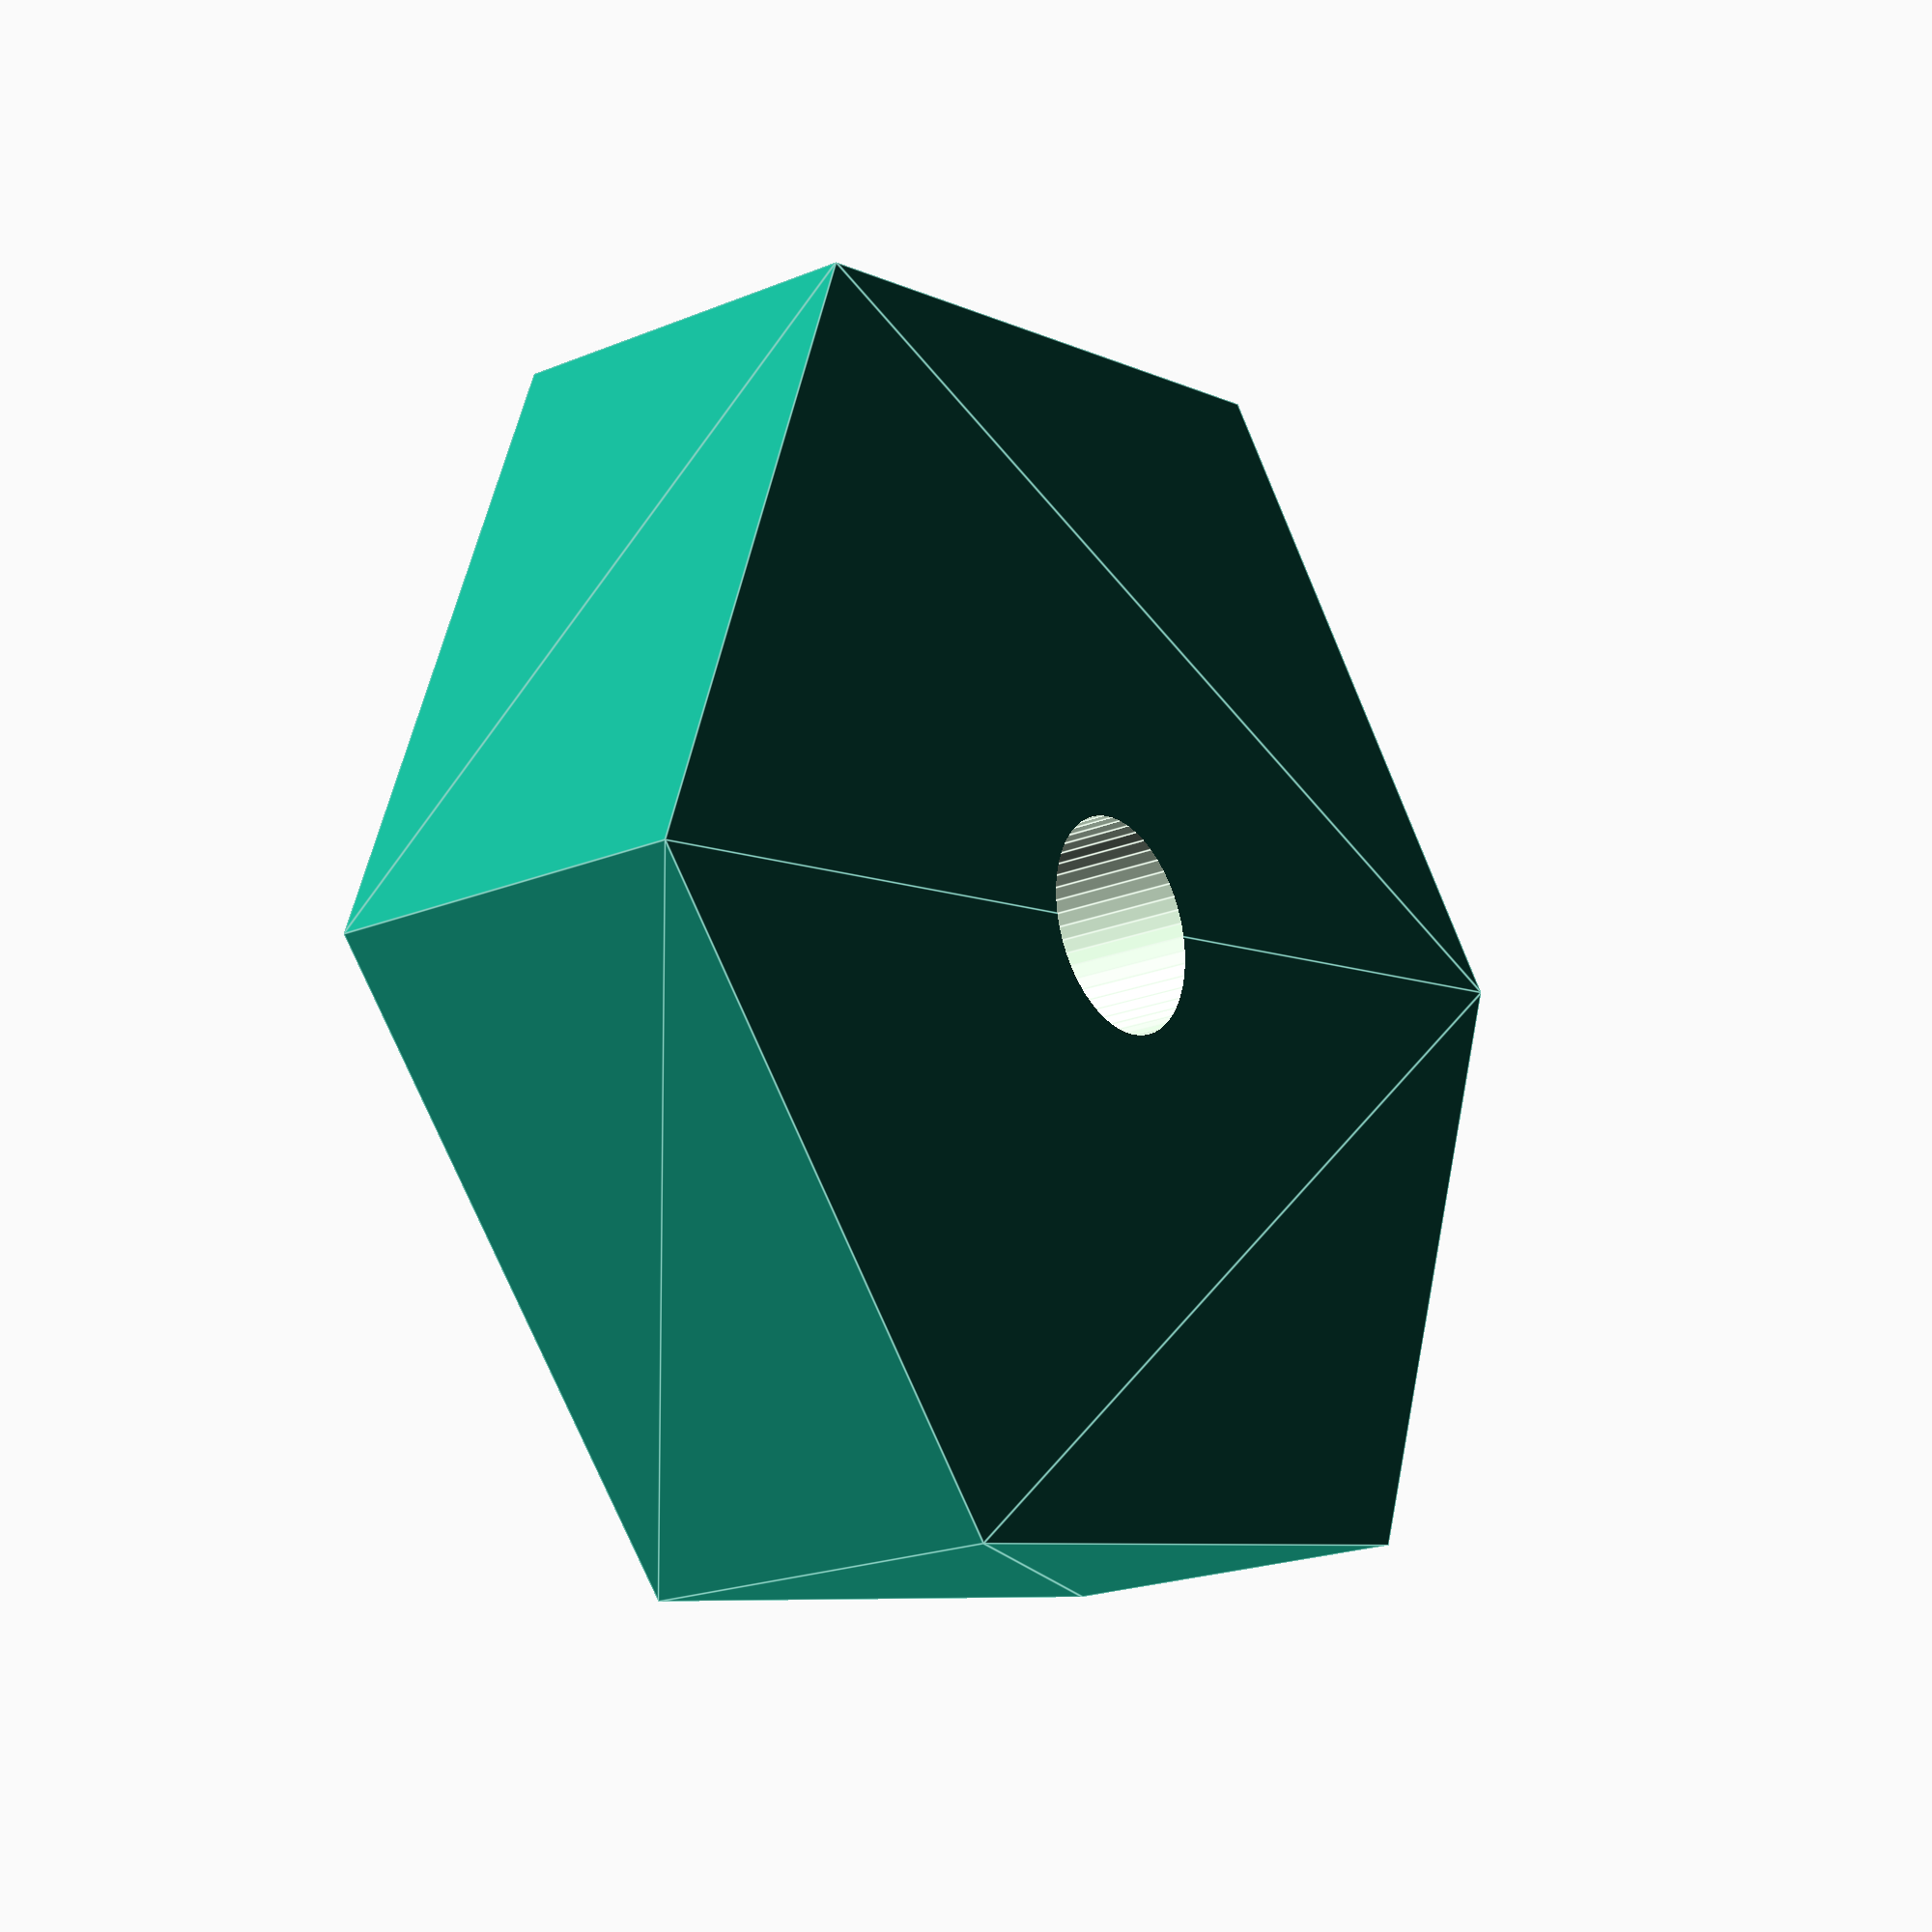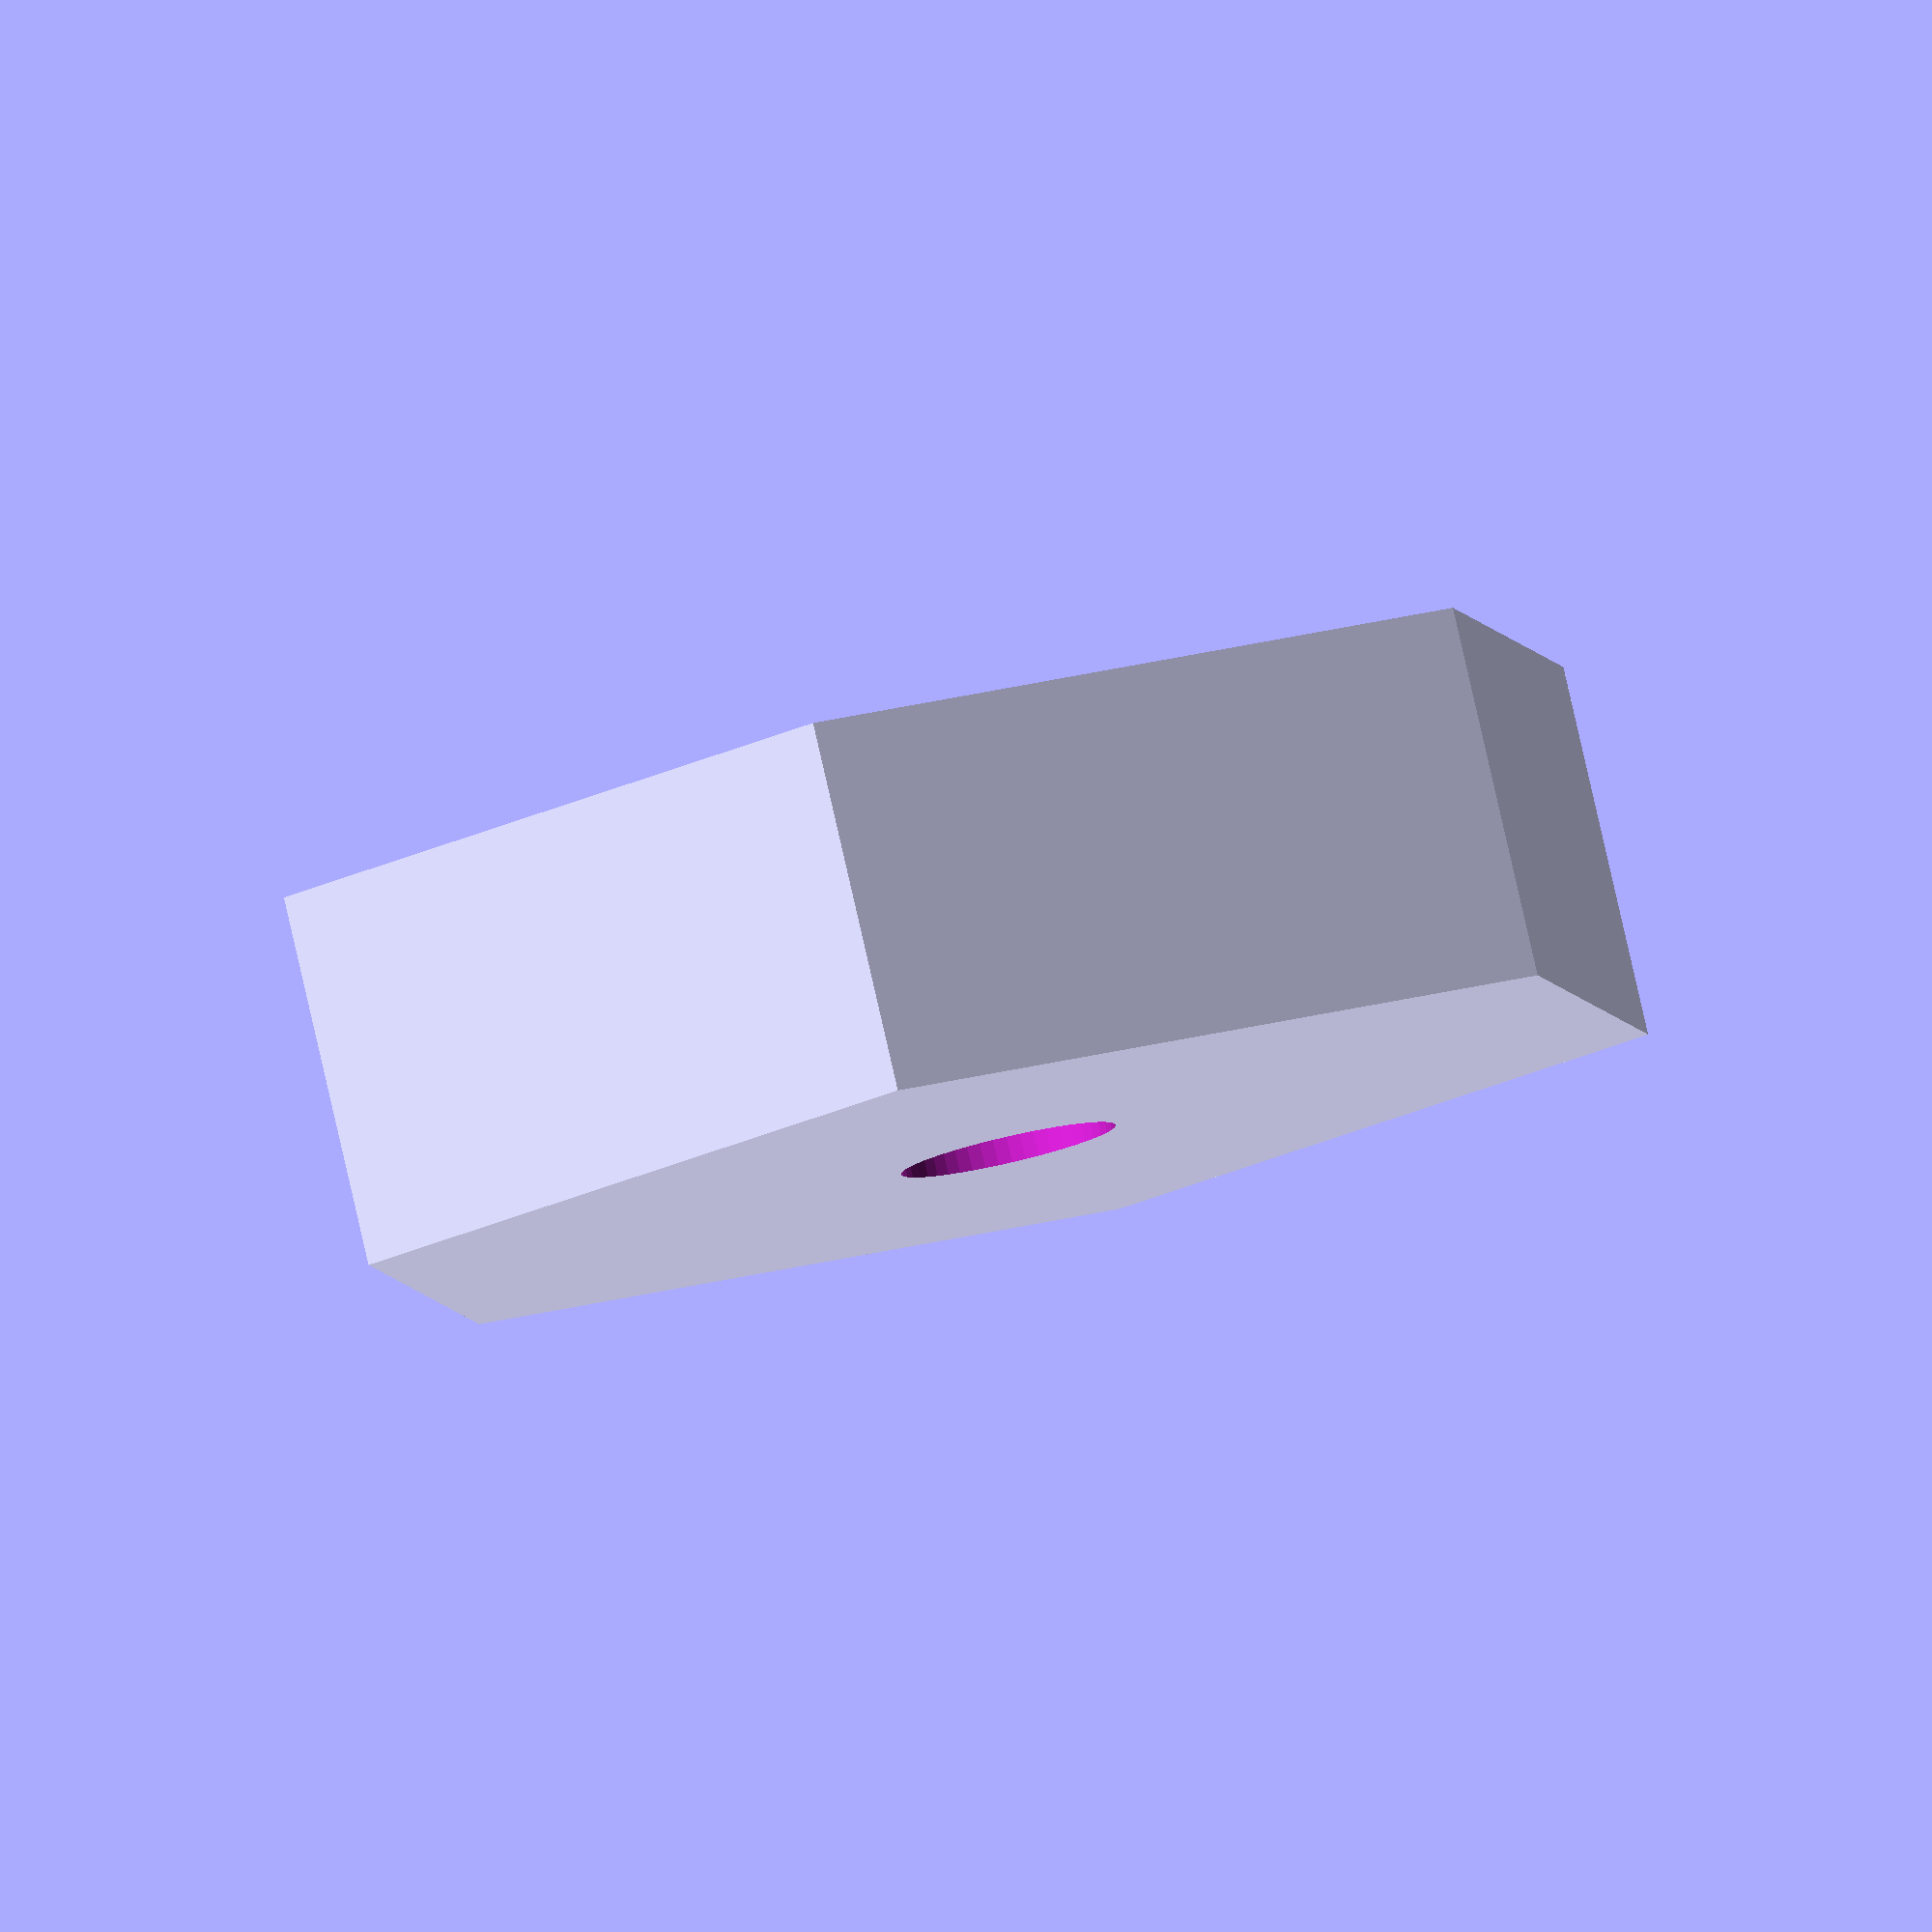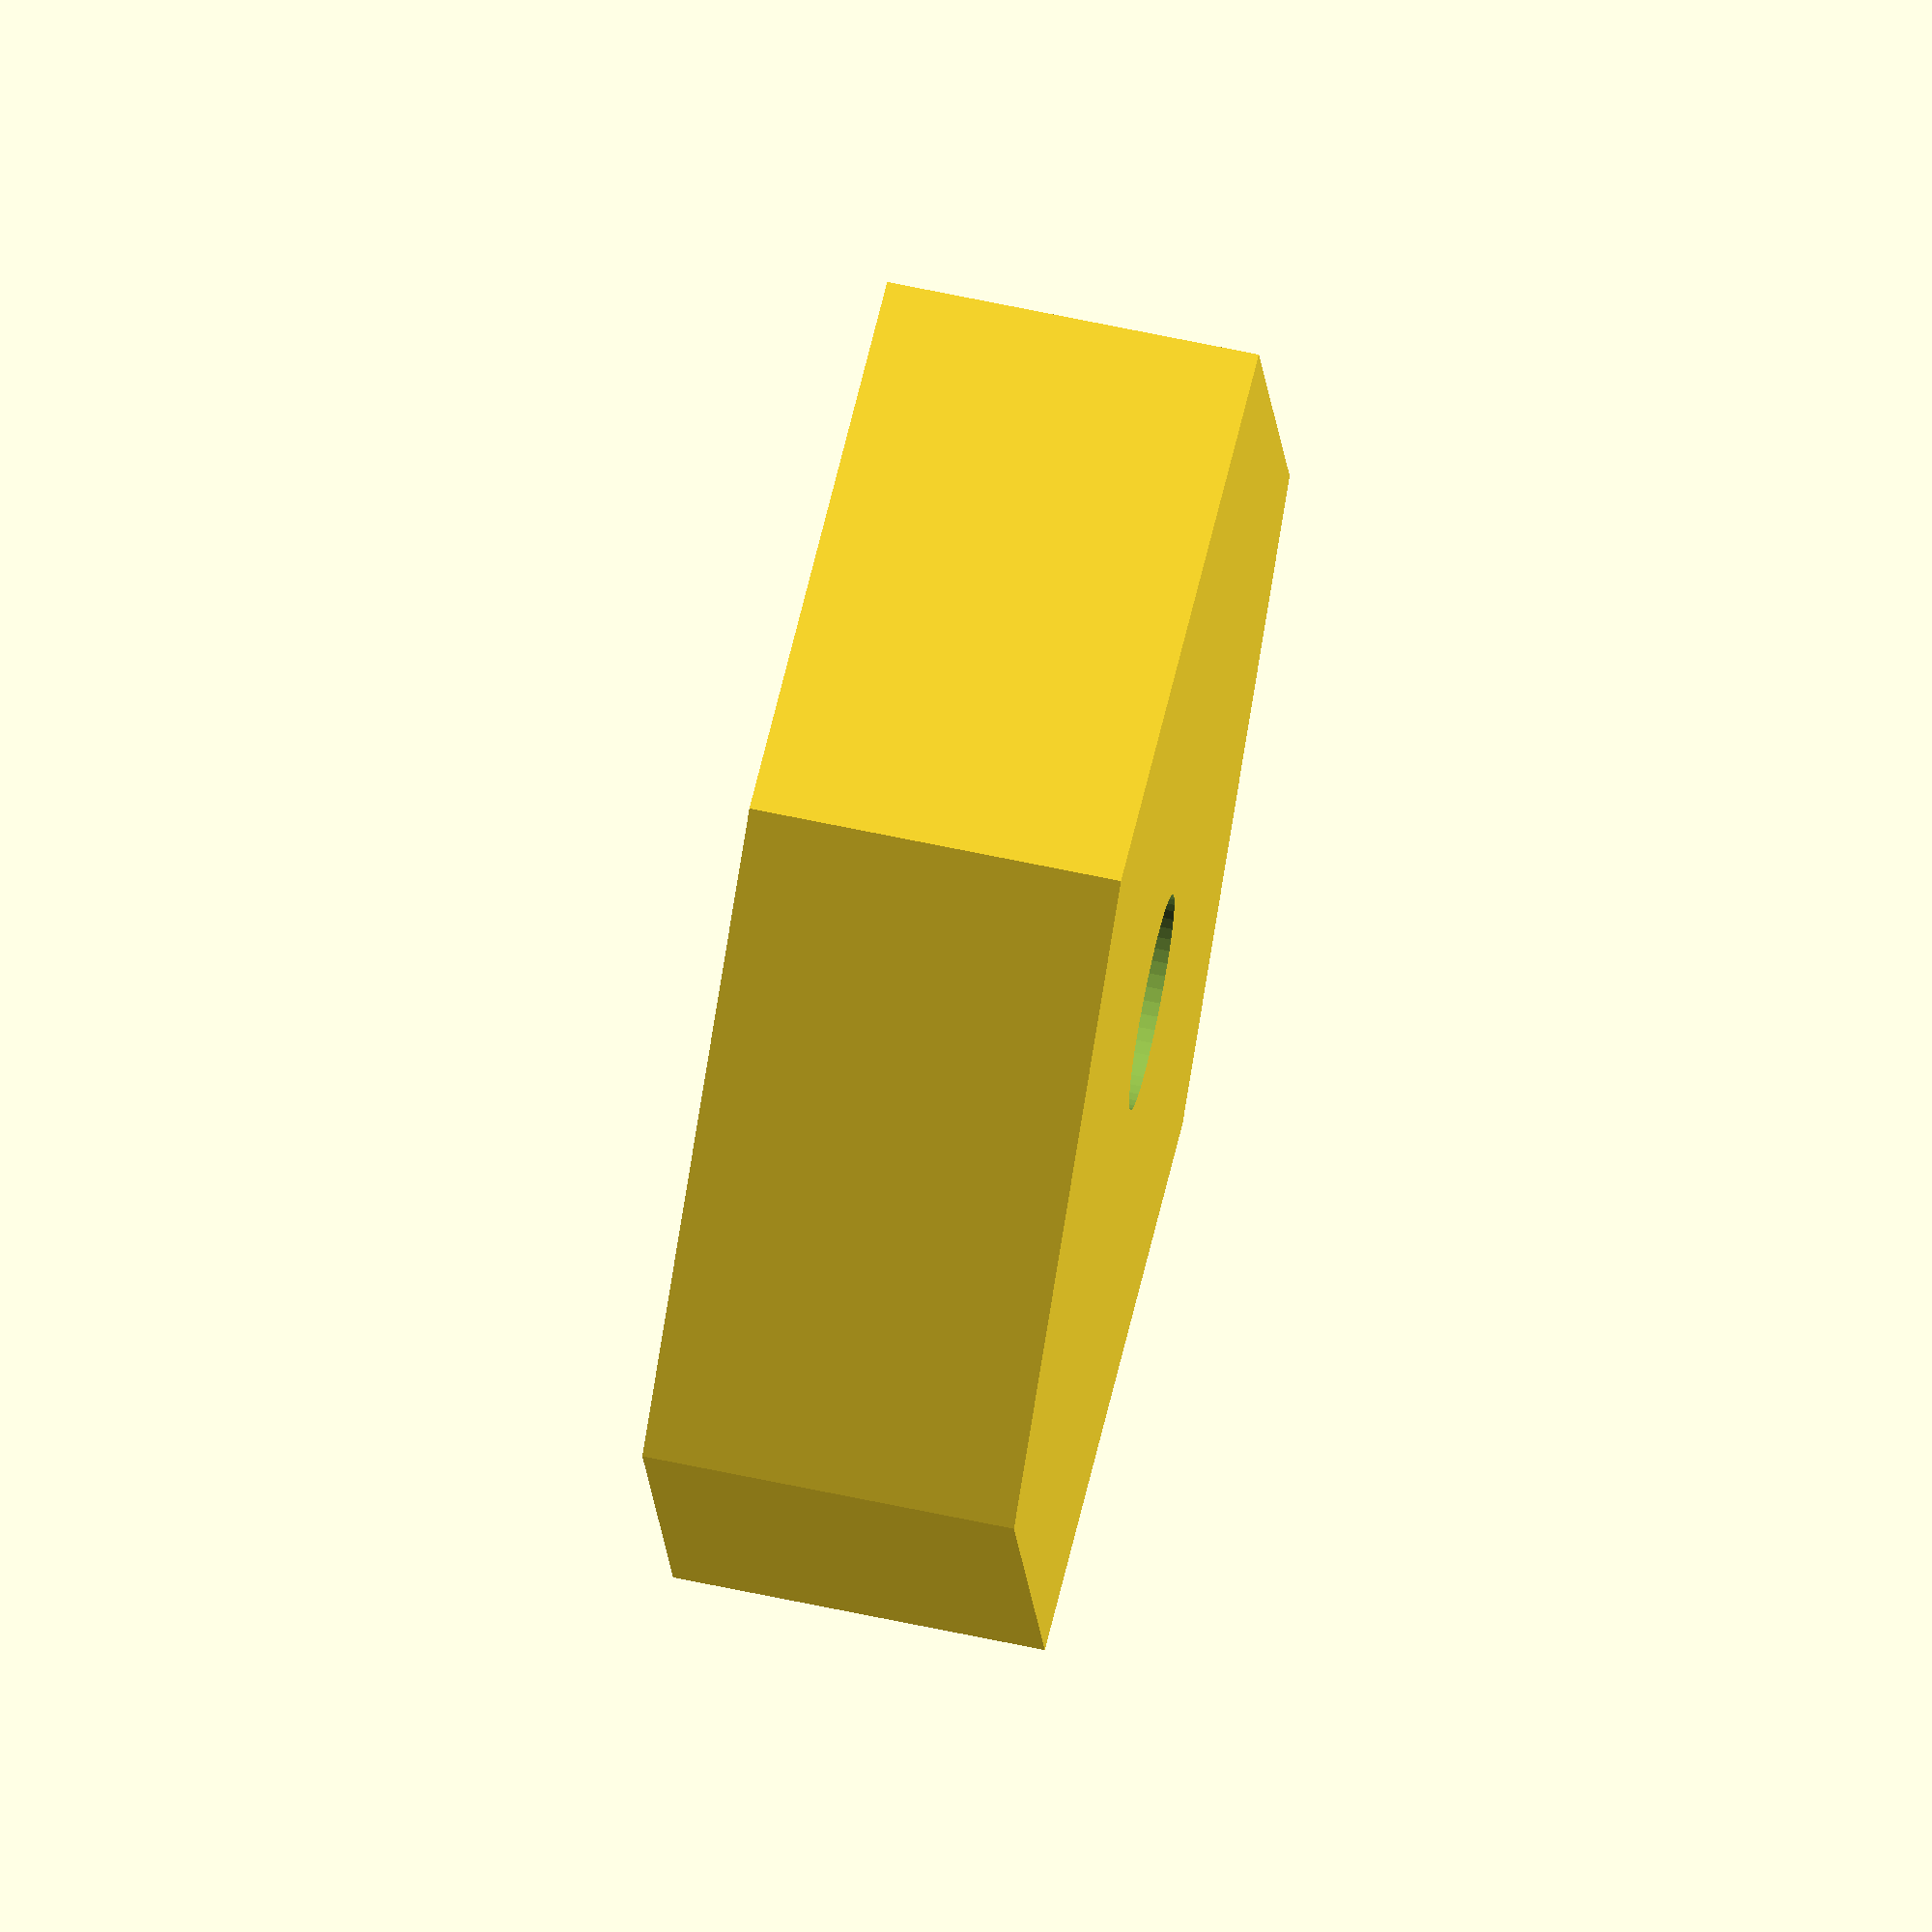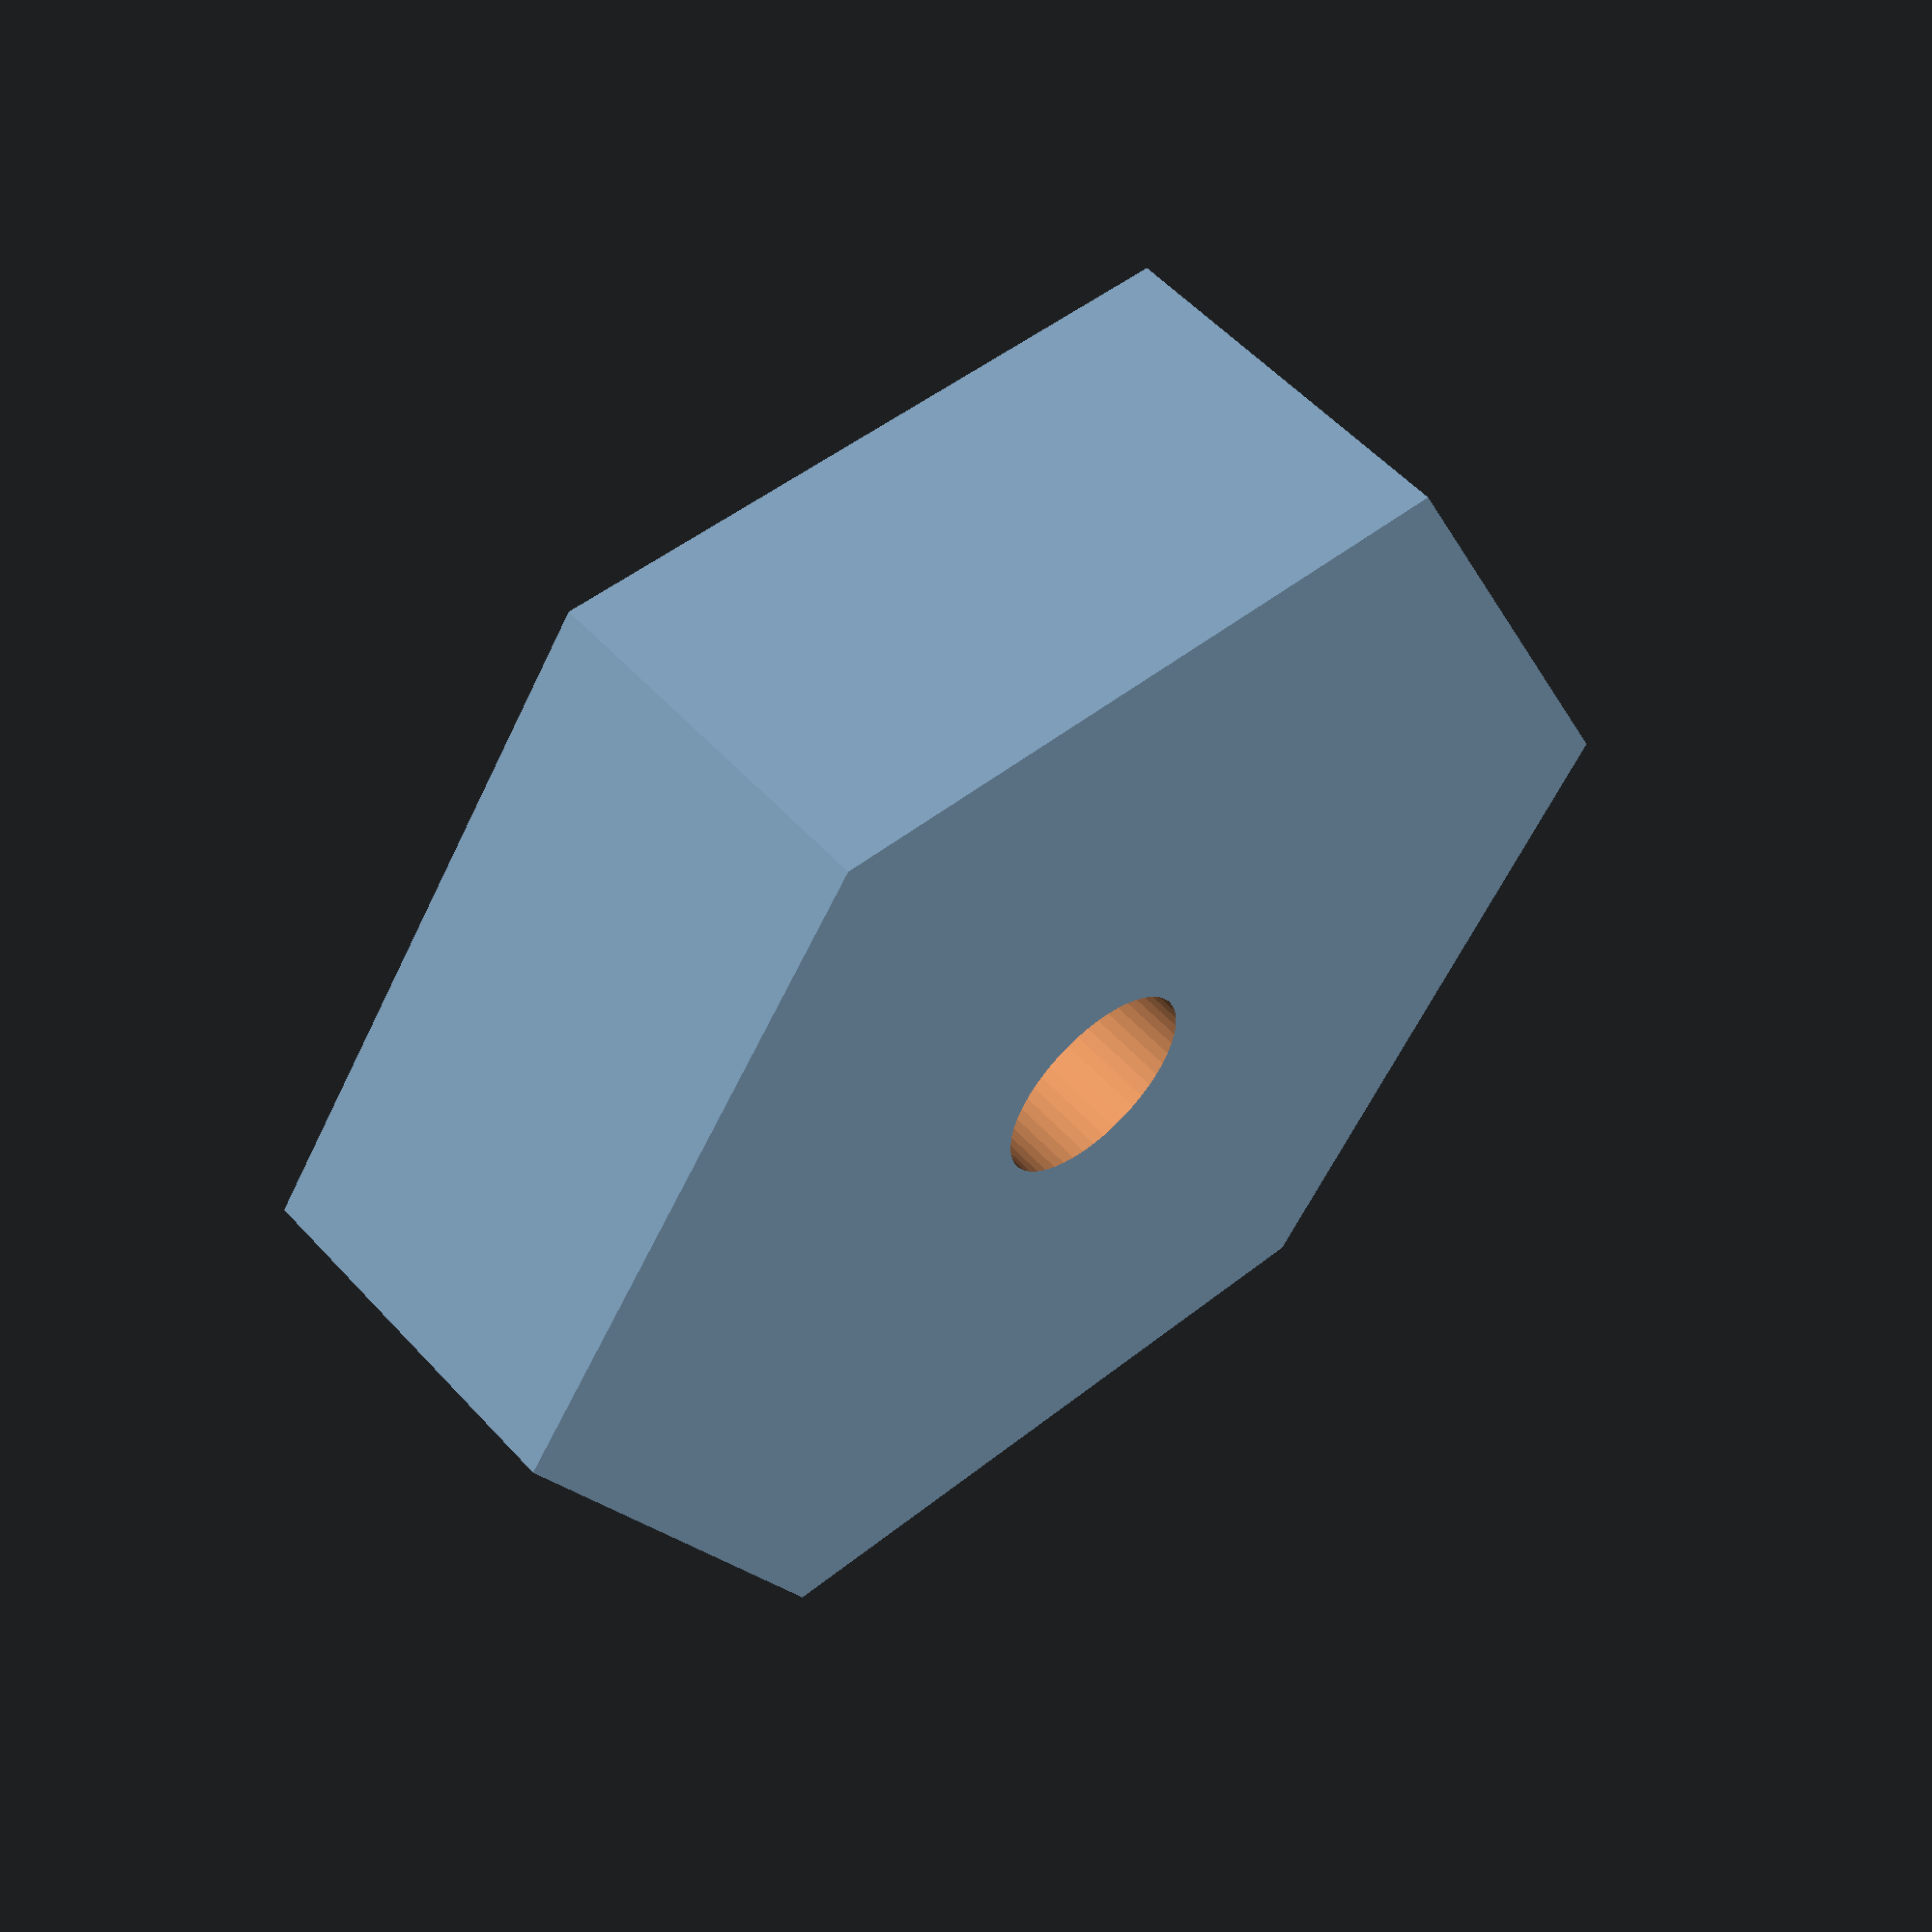
<openscad>
nut(8,5,2.9);

//w = Distance from center to flat edge
//height = thickness of nut
//hole = diameter of center hole cutout
module nut(w, height, hole){
    t6=tan(60);
    
    difference(){
        linear_extrude(height, center=true)
            polygon([[w/t6,w],[-w/t6,w],[-(((w/t6)^2+w^2)^0.5),0],[-w/t6,-w],[w/t6,-w],[(((w/t6)^2+w^2)^0.5),0]]);

        cylinder(d=hole, h=height+1, center=true, $fn=50);
    }
}
</openscad>
<views>
elev=200.6 azim=349.0 roll=233.3 proj=p view=edges
elev=277.0 azim=279.3 roll=167.1 proj=o view=solid
elev=292.0 azim=162.3 roll=101.9 proj=o view=solid
elev=124.8 azim=124.5 roll=221.5 proj=p view=solid
</views>
